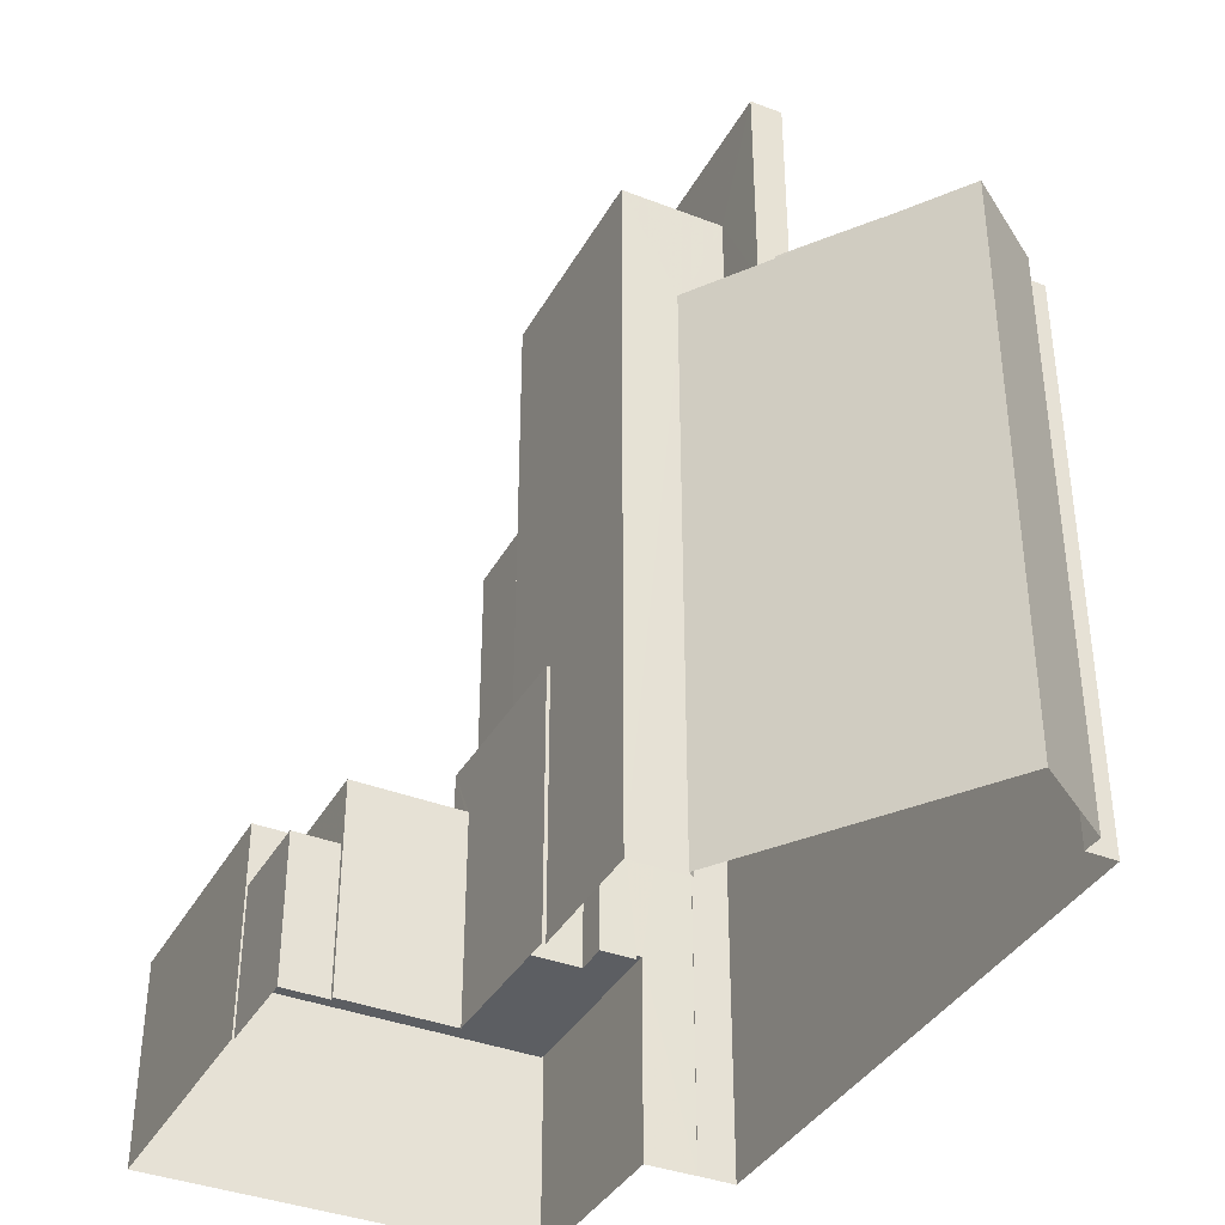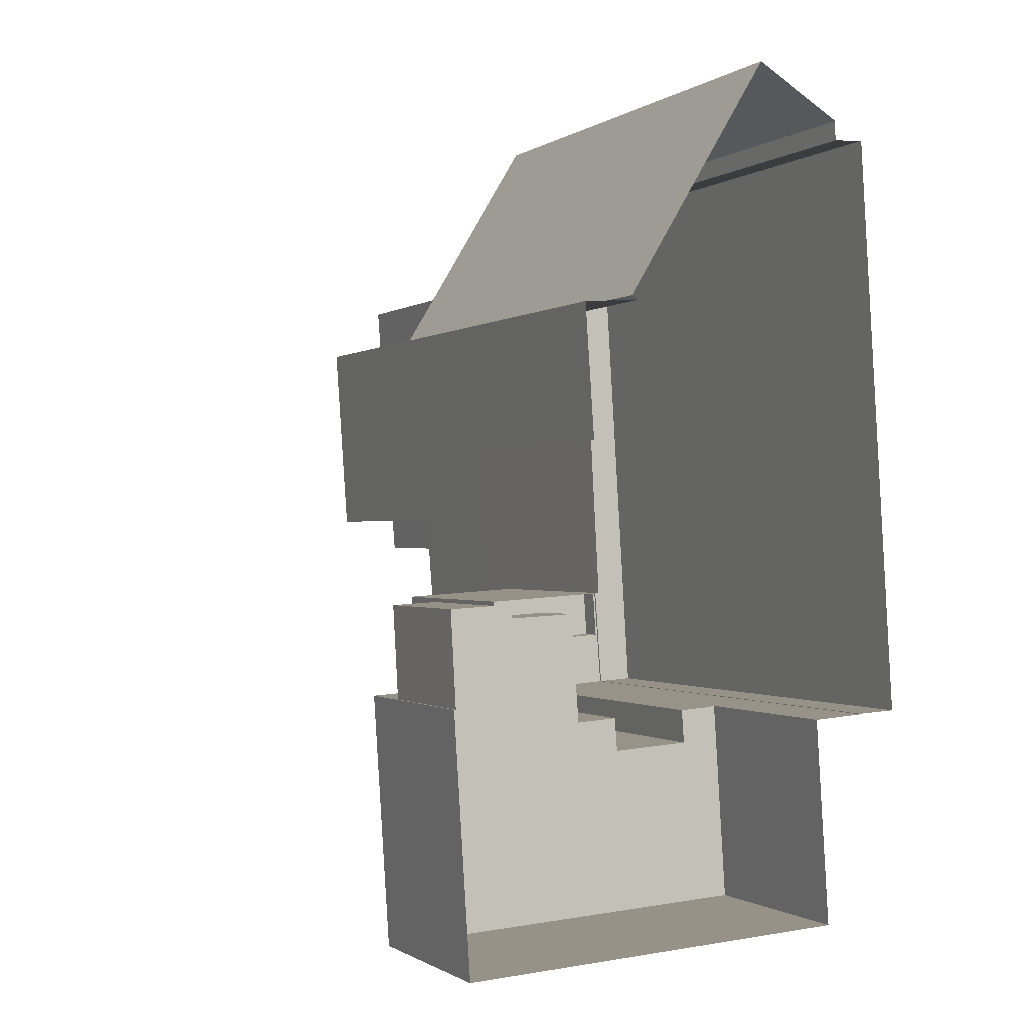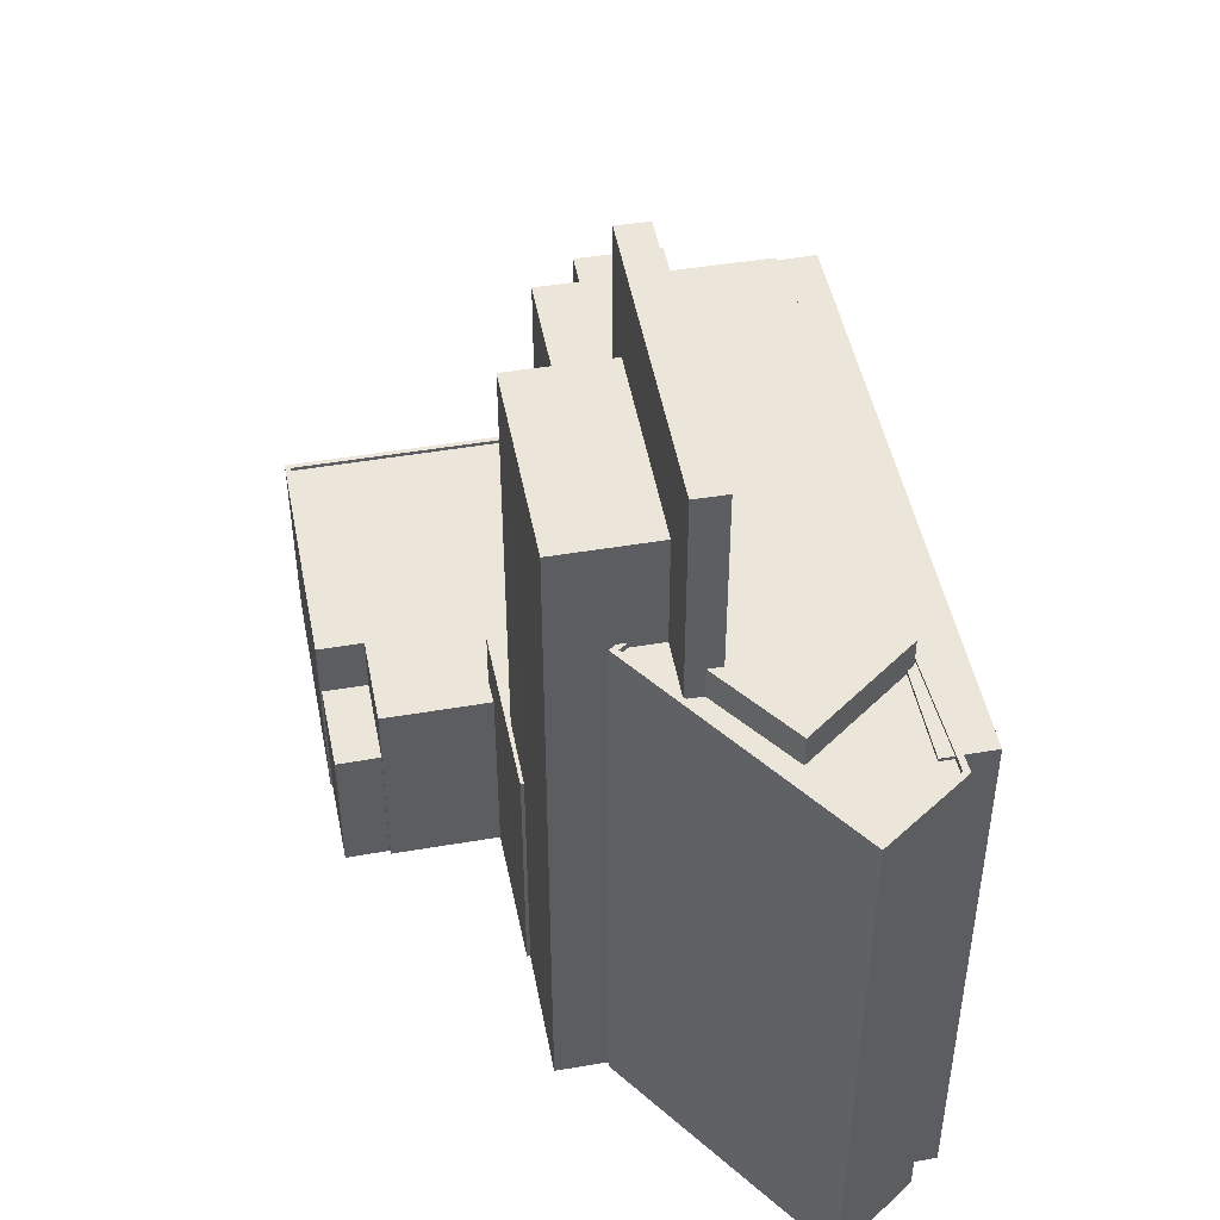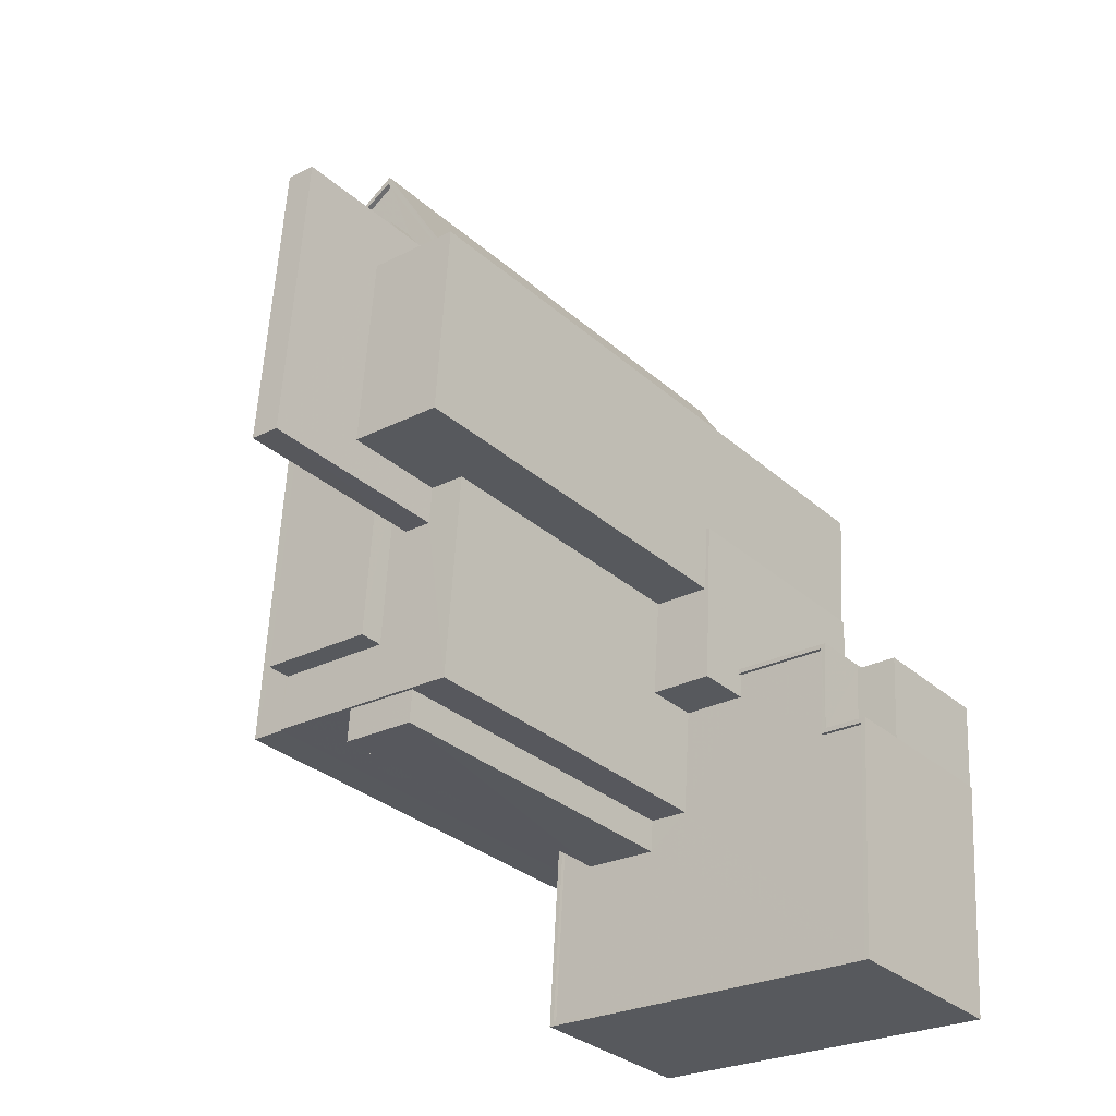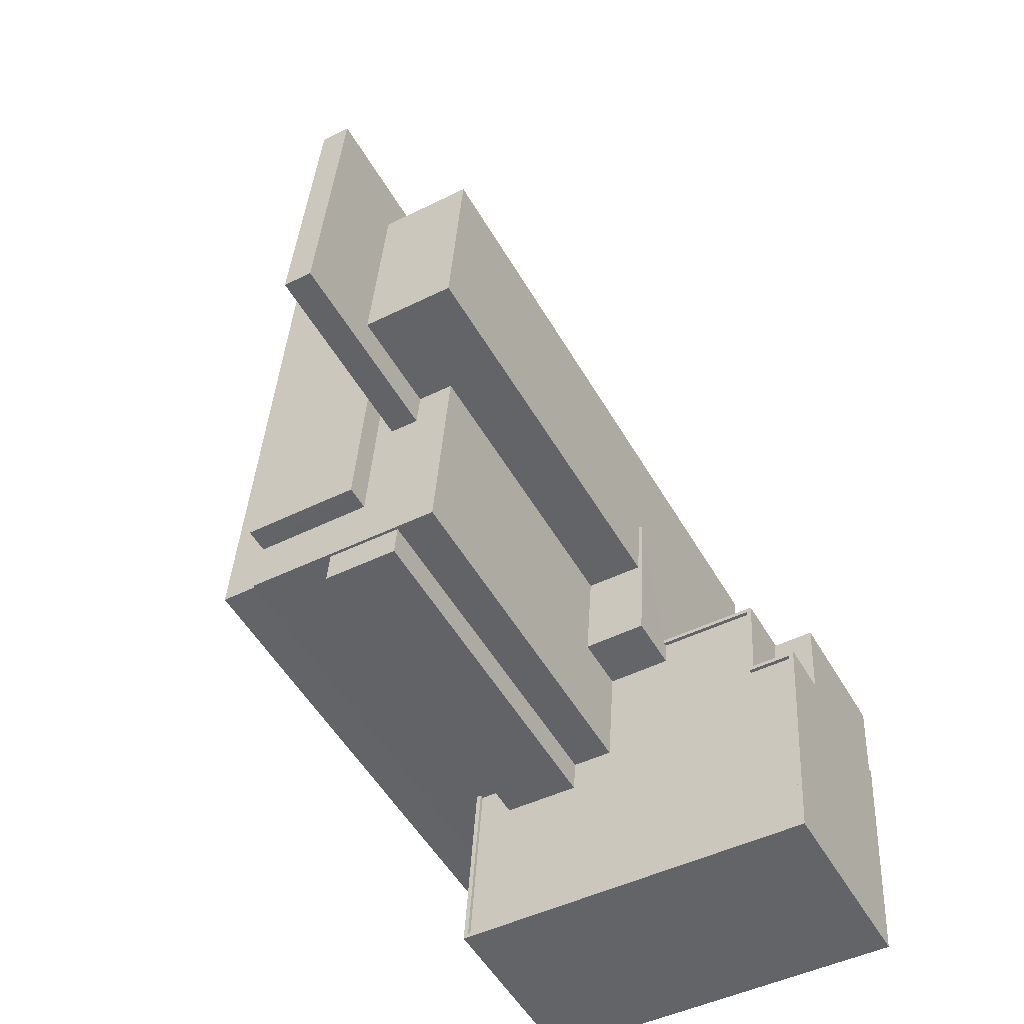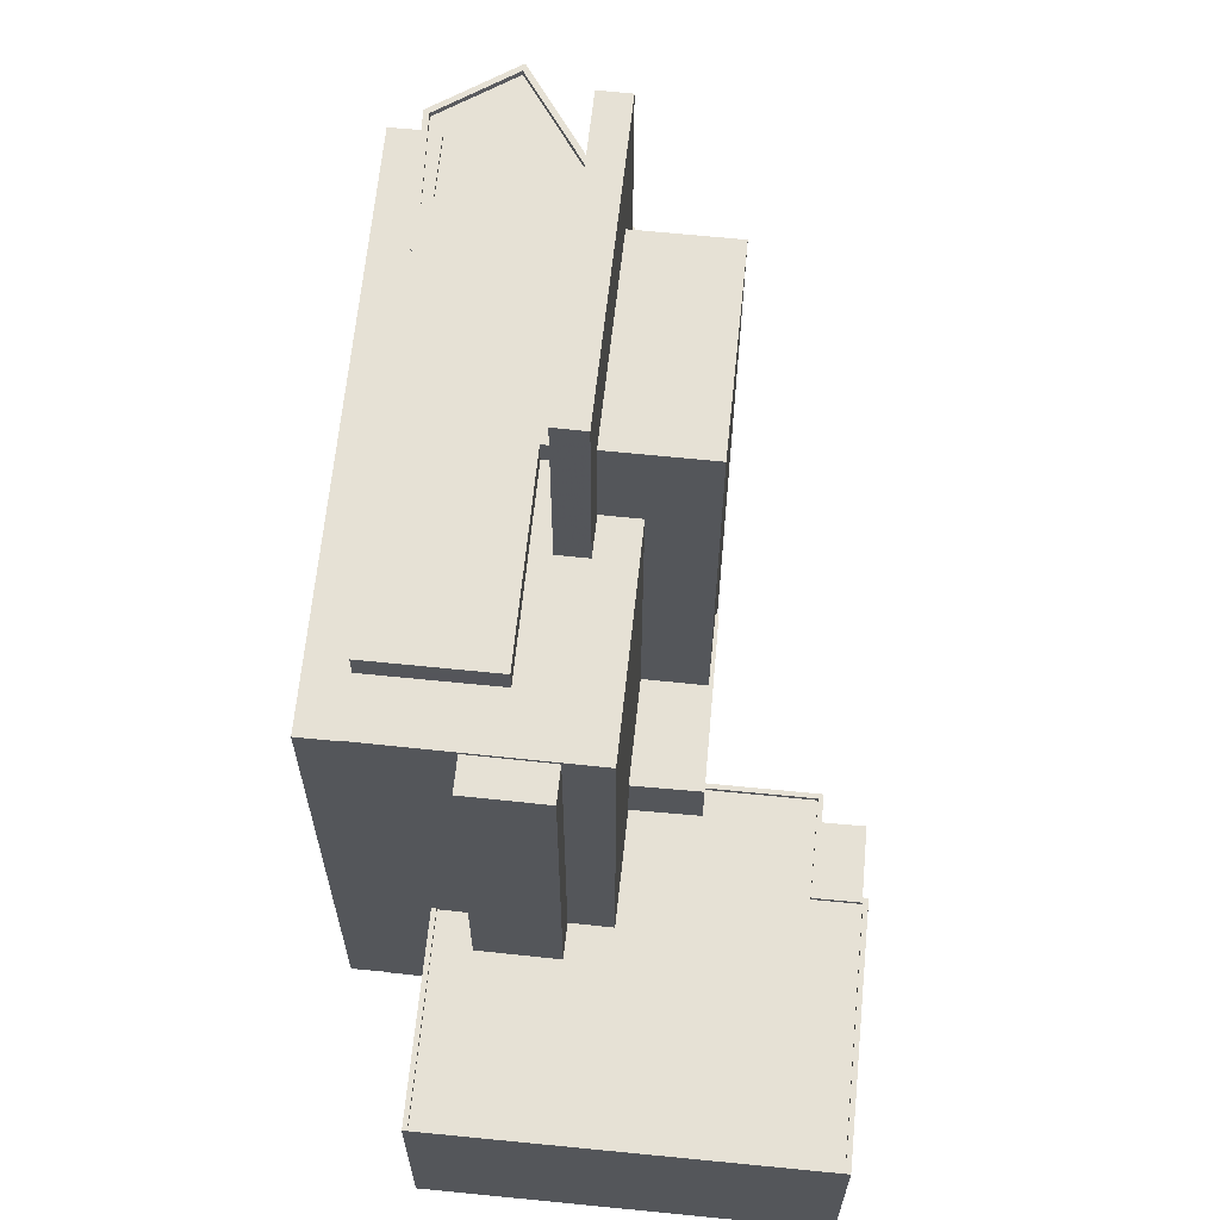
<metadata>
{"format":"obj","ext":"obj","renderer":"f3d","projection":"perspective","resolution":1024,"background":"white","views":[{"elev":-37.7,"azim":149.8,"up":"+Z"},{"elev":-0.8,"azim":155.4,"up":"+Y"},{"elev":47.6,"azim":165.4,"up":"+Z"},{"elev":-31.6,"azim":39.3,"up":"+Y"},{"elev":-53.4,"azim":29.7,"up":"+Y"},{"elev":64.6,"azim":2.0,"up":"+Z"}]}
</metadata>
<code>
v -8875 -3.725e+04 15.24
v -8873 -3.721e+04 15.25
v -8857 -3.722e+04 15.24
v -8870 -3.726e+04 15.24
v -8870 -3.725e+04 15.24
v -8846 -3.726e+04 15.22
v -8873 -3.725e+04 15.24
v -8873 -3.725e+04 15.24
v -8845 -3.724e+04 15.22
v -8845 -3.724e+04 15.22
v -8871 -3.721e+04 15.25
v -8871 -3.721e+04 15.25
v -8866 -3.721e+04 15.24
v -8857 -3.722e+04 15.24
v -8848 -3.724e+04 15.23
v -8845 -3.724e+04 15.23
v -8854 -3.722e+04 15.23
v -8854 -3.723e+04 15.23
v -8854 -3.723e+04 15.23
v -8855 -3.724e+04 15.23
v -8848 -3.724e+04 15.23
v -8862 -3.725e+04 50.62
v -8867 -3.725e+04 50.63
v -8862 -3.725e+04 50.62
v -8867 -3.725e+04 50.63
v -8861 -3.724e+04 50.81
v -8858 -3.723e+04 50.81
v -8861 -3.723e+04 50.81
v -8859 -3.725e+04 50.81
v -8871 -3.723e+04 50.82
v -8872 -3.723e+04 50.82
v -8872 -3.724e+04 50.82
v -8862 -3.723e+04 50.82
v -8864 -3.723e+04 50.82
v -8863 -3.724e+04 50.82
v -8873 -3.725e+04 50.82
v -8865 -3.724e+04 50.81
v -8871 -3.723e+04 50.67
v -8871 -3.722e+04 50.67
v -8872 -3.723e+04 50.67
v -8873 -3.725e+04 50.66
v -8875 -3.725e+04 50.67
v -8871 -3.722e+04 50.67
v -8871 -3.721e+04 50.67
v -8873 -3.721e+04 50.67
v -8871 -3.722e+04 50.67
v -8871 -3.722e+04 50.67
v -8871 -3.722e+04 50.67
v -8871 -3.721e+04 50.67
v -8870 -3.722e+04 50.67
v -8870 -3.721e+04 50.67
v -8857 -3.722e+04 50.81
v -8857 -3.722e+04 50.81
v -8857 -3.722e+04 50.81
v -8858 -3.722e+04 50.81
v -8866 -3.721e+04 50.82
v -8866 -3.721e+04 50.82
v -8871 -3.721e+04 50.82
v -8871 -3.722e+04 50.82
v -8871 -3.722e+04 50.82
v -8871 -3.722e+04 50.82
v -8871 -3.721e+04 50.82
v -8871 -3.722e+04 50.82
v -8871 -3.721e+04 50.47
v -8870 -3.721e+04 50.47
v -8866 -3.721e+04 50.47
v -8860 -3.722e+04 50.46
v -8857 -3.722e+04 50.46
v -8871 -3.721e+04 50.47
v -8858 -3.722e+04 50.46
v -8860 -3.722e+04 50.46
v -8864 -3.721e+04 50.46
v -8870 -3.722e+04 50.47
v -8861 -3.722e+04 50.46
v -8865 -3.724e+04 52.39
v -8864 -3.723e+04 52.4
v -8872 -3.724e+04 52.4
v -8871 -3.722e+04 52.4
v -8861 -3.722e+04 52.4
v -8864 -3.721e+04 52.4
v -8862 -3.723e+04 52.4
v -8861 -3.722e+04 52.4
v -8860 -3.722e+04 57.53
v -8855 -3.723e+04 57.52
v -8854 -3.722e+04 57.52
v -8861 -3.723e+04 57.52
v -8859 -3.722e+04 63.78
v -8863 -3.724e+04 63.78
v -8861 -3.724e+04 63.78
v -8861 -3.722e+04 63.78
v -8858 -3.723e+04 31.21
v -8859 -3.724e+04 31.21
v -8855 -3.723e+04 31.21
v -8855 -3.724e+04 31.21
v -8854 -3.723e+04 31.21
v -8854 -3.723e+04 31.21
v -8848 -3.724e+04 27.56
v -8855 -3.724e+04 27.56
v -8855 -3.724e+04 27.56
v -8849 -3.724e+04 27.56
v -8847 -3.726e+04 27.56
v -8846 -3.724e+04 27.56
v -8862 -3.725e+04 27.57
v -8870 -3.726e+04 27.57
v -8859 -3.724e+04 27.57
v -8859 -3.725e+04 27.57
v -8869 -3.725e+04 27.57
v -8867 -3.725e+04 27.57
v -8867 -3.725e+04 27.57
v -8862 -3.725e+04 27.57
v -8848 -3.724e+04 27.81
v -8848 -3.724e+04 27.81
v -8855 -3.724e+04 27.81
v -8848 -3.724e+04 27.81
v -8846 -3.724e+04 27.81
v -8845 -3.724e+04 27.81
v -8846 -3.726e+04 27.81
v -8870 -3.726e+04 27.82
v -8870 -3.726e+04 27.82
v -8870 -3.725e+04 27.82
v -8869 -3.725e+04 27.82
v -8855 -3.724e+04 27.81
v -8849 -3.724e+04 27.81
v -8847 -3.726e+04 27.81
v -8848 -3.724e+04 24.07
v -8845 -3.724e+04 24.07
v -8845 -3.724e+04 24.07
v -8848 -3.724e+04 24.07
f 1 2 3
f 4 5 6
f 7 1 3
f 5 8 7
f 9 10 6
f 11 12 13
f 3 13 14
f 3 2 11
f 15 16 9
f 3 17 18
f 18 19 20
f 20 21 15
f 9 6 5
f 7 3 18
f 7 18 5
f 3 11 13
f 20 15 9
f 18 20 5
f 20 9 5
f 22 23 24
f 22 25 23
f 26 27 28
f 27 26 29
f 30 31 32
f 33 34 35
f 36 29 37
f 31 36 32
f 37 26 35
f 32 36 37
f 34 37 35
f 37 29 26
f 38 39 40
f 41 40 42
f 43 44 45
f 40 39 43
f 40 45 42
f 40 43 45
f 46 47 48
f 46 48 49
f 50 51 49
f 48 50 49
f 52 53 54
f 54 53 55
f 52 56 53
f 57 56 58
f 59 60 61
f 61 62 58
f 62 57 58
f 53 56 57
f 61 63 62
f 61 60 63
f 64 65 66
f 66 67 68
f 64 69 65
f 68 67 70
f 70 67 71
f 72 65 73
f 67 72 74
f 66 65 72
f 66 72 67
f 75 76 77
f 76 78 77
f 78 79 80
f 81 79 76
f 80 79 82
f 76 79 78
f 83 84 85
f 83 86 84
f 87 88 89
f 87 90 88
f 91 92 93
f 92 94 93
f 93 95 96
f 93 94 95
f 97 98 99
f 99 100 97
f 100 101 102
f 103 104 101
f 105 106 99
f 107 104 108
f 109 107 108
f 110 103 106
f 108 104 103
f 106 100 99
f 106 101 100
f 106 103 101
f 111 112 113
f 114 115 116
f 114 112 111
f 117 116 115
f 118 117 119
f 120 118 119
f 121 120 119
f 111 113 122
f 123 114 111
f 119 117 124
f 123 115 114
f 117 115 124
f 125 126 127
f 125 128 126
f 110 24 103
f 110 22 24
f 108 103 24
f 23 108 24
f 109 108 23
f 25 109 23
f 8 5 120
f 8 120 36
f 36 25 29
f 110 106 22
f 22 106 29
f 107 109 121
f 25 22 29
f 25 121 109
f 120 121 25
f 36 120 25
f 31 41 36
f 36 41 8
f 31 40 41
f 8 41 7
f 40 31 30
f 38 40 30
f 91 27 92
f 105 92 106
f 106 92 29
f 92 27 29
f 41 42 1
f 7 41 1
f 42 2 1
f 42 45 2
f 44 2 45
f 44 11 2
f 69 49 51
f 65 69 51
f 50 65 51
f 50 73 65
f 43 61 44
f 11 44 12
f 12 44 58
f 44 61 58
f 56 13 12
f 58 56 12
f 13 52 14
f 13 56 52
f 3 14 52
f 54 3 52
f 43 59 61
f 43 39 59
f 63 49 62
f 62 49 64
f 63 46 49
f 64 49 69
f 57 64 66
f 57 62 64
f 53 57 66
f 68 53 66
f 70 53 68
f 70 55 53
f 46 63 60
f 47 46 60
f 34 81 76
f 34 33 81
f 34 76 75
f 37 34 75
f 32 75 77
f 32 37 75
f 38 59 39
f 60 48 47
f 59 78 60
f 78 48 60
f 32 77 30
f 59 38 30
f 77 78 30
f 30 78 59
f 48 78 50
f 73 50 72
f 72 50 80
f 50 78 80
f 82 72 80
f 82 74 72
f 70 71 55
f 3 54 17
f 71 83 55
f 17 54 85
f 54 83 85
f 55 83 54
f 84 96 85
f 85 96 17
f 84 93 96
f 17 96 18
f 86 28 27
f 86 27 84
f 27 93 84
f 27 91 93
f 35 89 88
f 35 26 89
f 33 35 81
f 35 88 81
f 81 90 79
f 81 88 90
f 79 90 82
f 90 87 82
f 82 67 74
f 82 87 67
f 71 67 83
f 67 87 83
f 28 86 26
f 26 86 89
f 83 87 89
f 86 83 89
f 18 95 19
f 18 96 95
f 20 19 113
f 19 95 113
f 98 122 99
f 99 122 94
f 113 95 94
f 122 113 94
f 94 92 105
f 99 94 105
f 5 4 118
f 120 5 118
f 117 4 6
f 117 118 4
f 20 112 21
f 20 113 112
f 114 125 112
f 112 125 21
f 114 128 125
f 21 125 15
f 128 114 126
f 9 126 10
f 10 126 116
f 126 114 116
f 10 117 6
f 10 116 117
f 124 102 101
f 124 115 102
f 124 101 104
f 119 124 104
f 107 119 104
f 107 121 119
f 98 97 111
f 122 98 111
f 123 97 100
f 123 111 97
f 115 100 102
f 115 123 100
f 15 127 16
f 15 125 127
f 126 16 127
f 126 9 16

</code>
